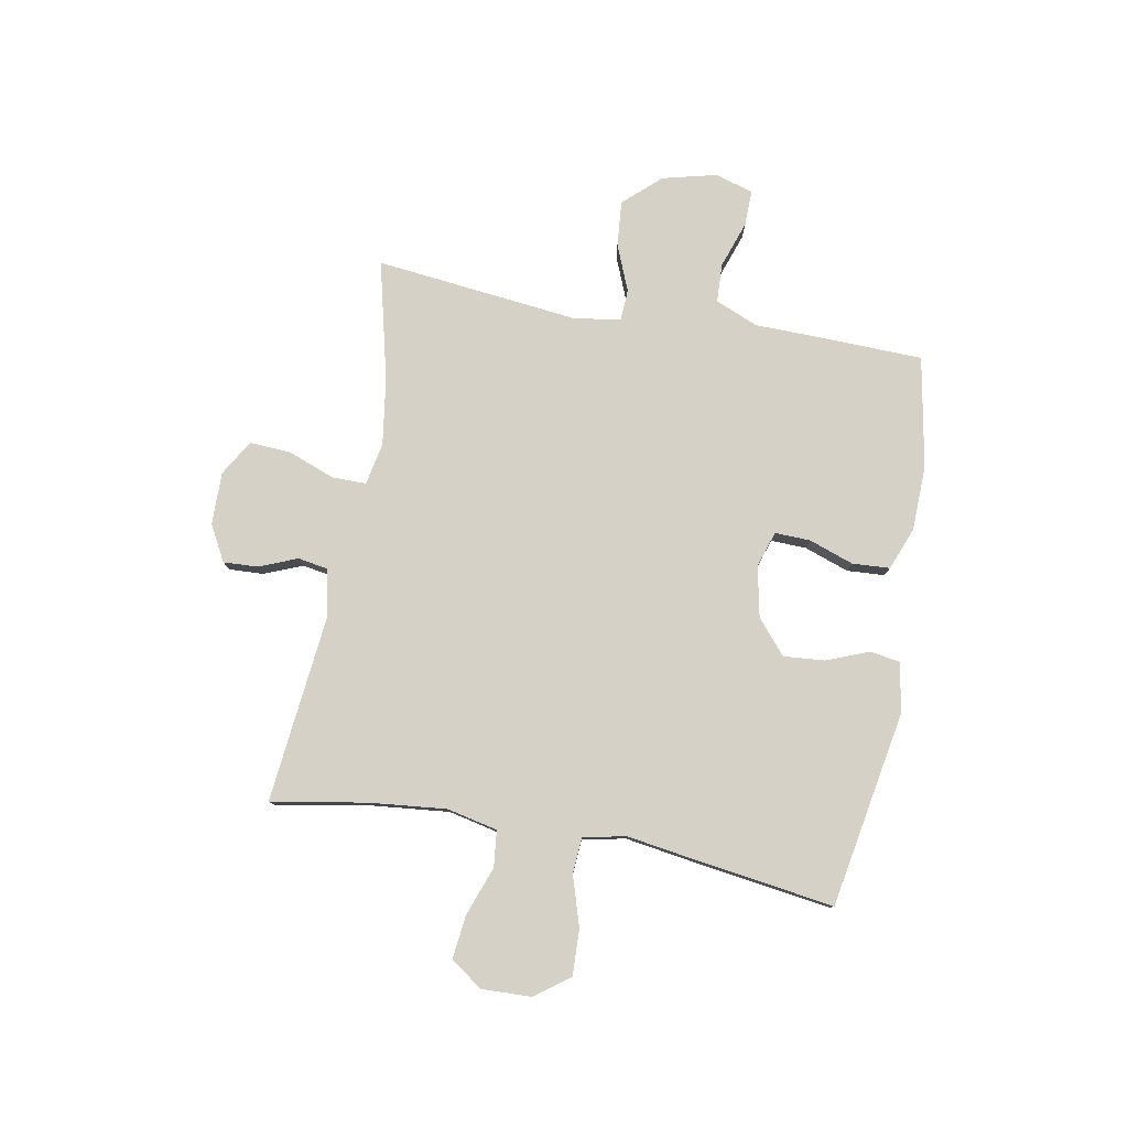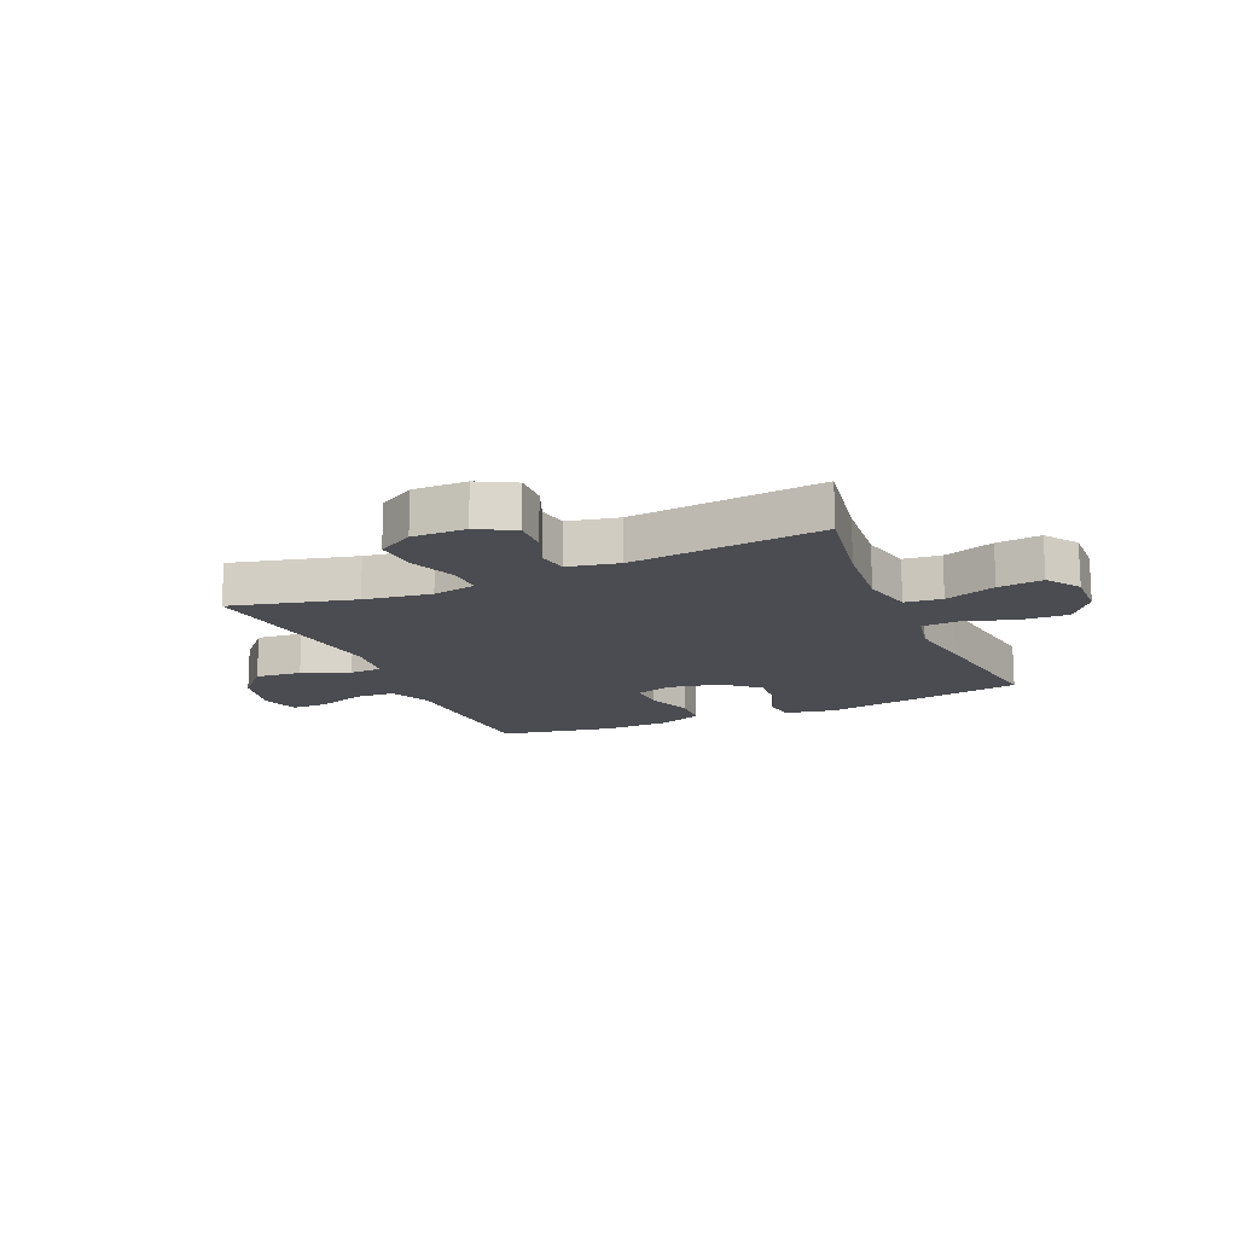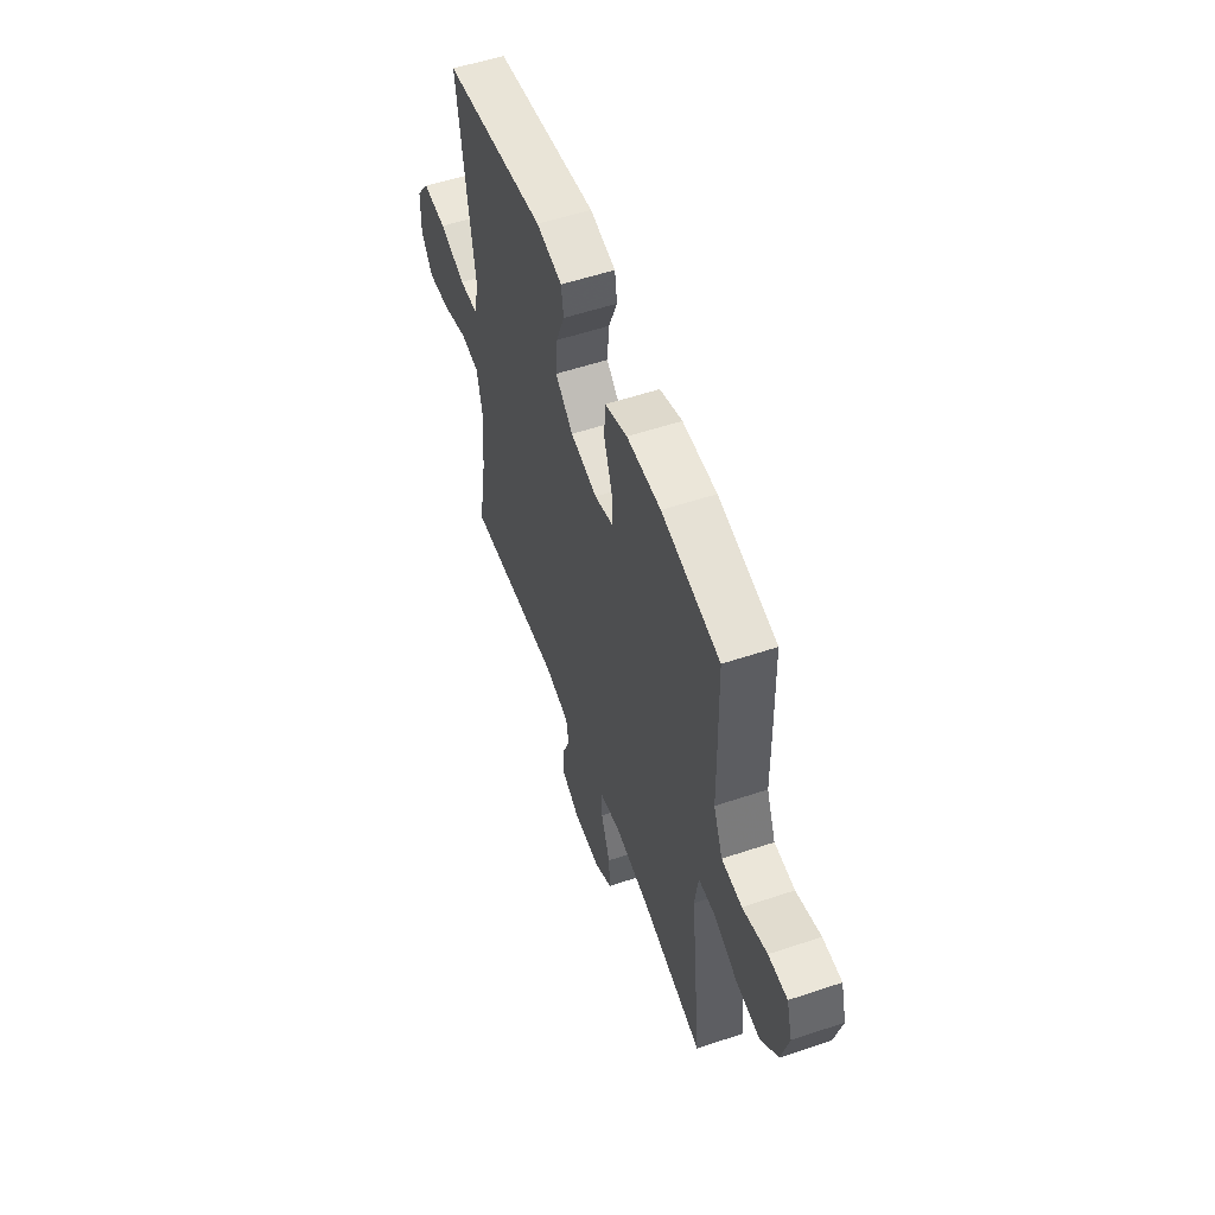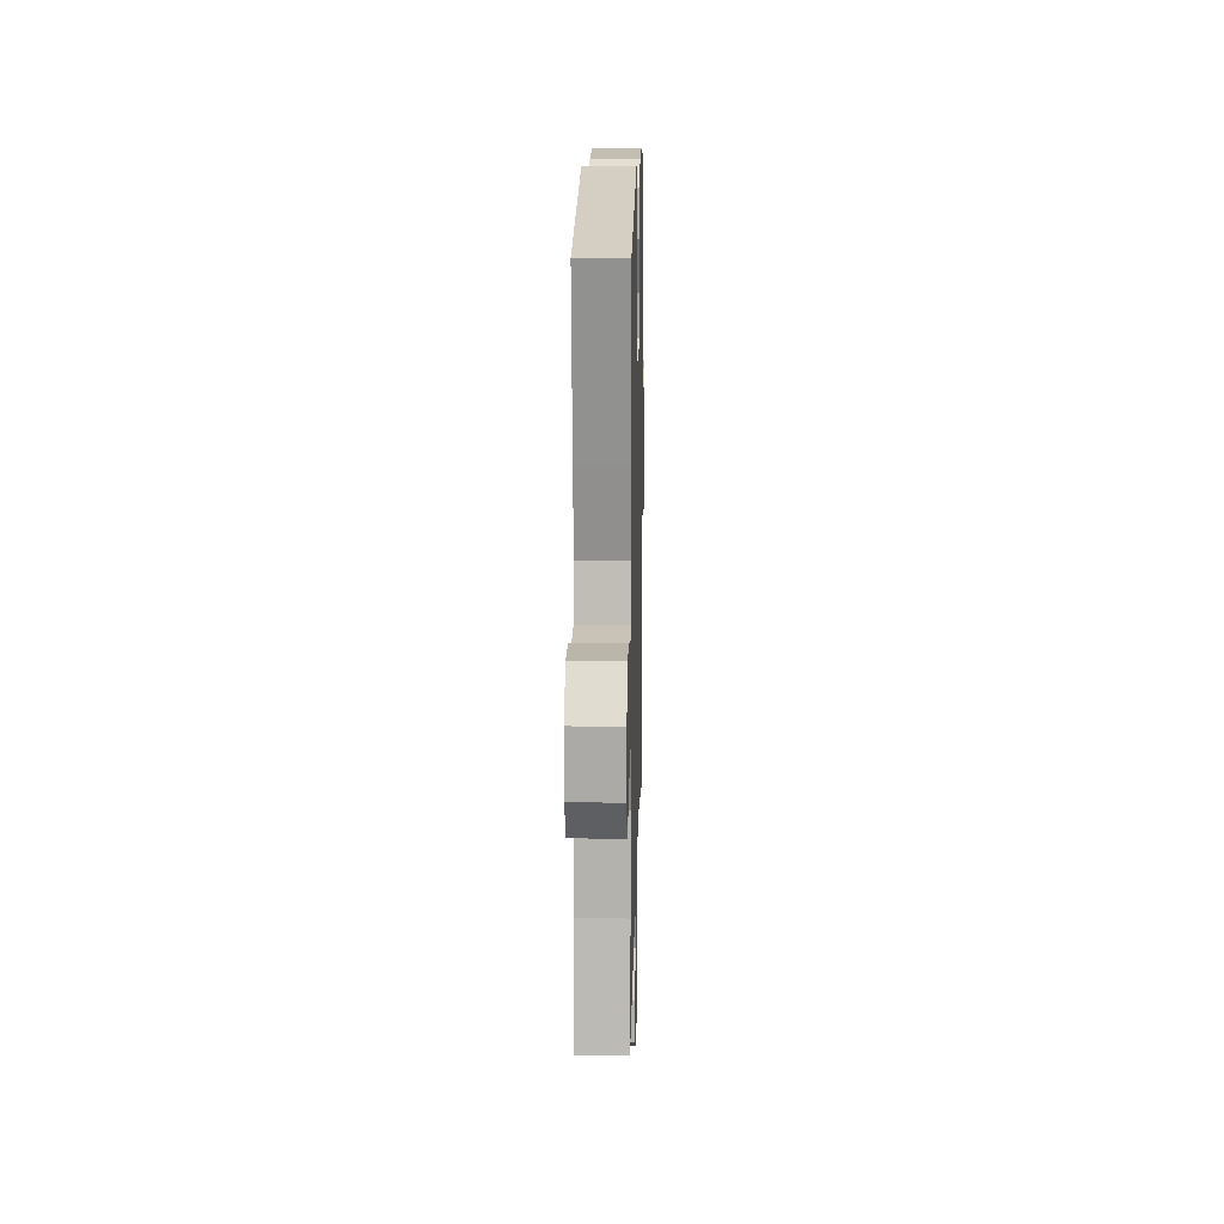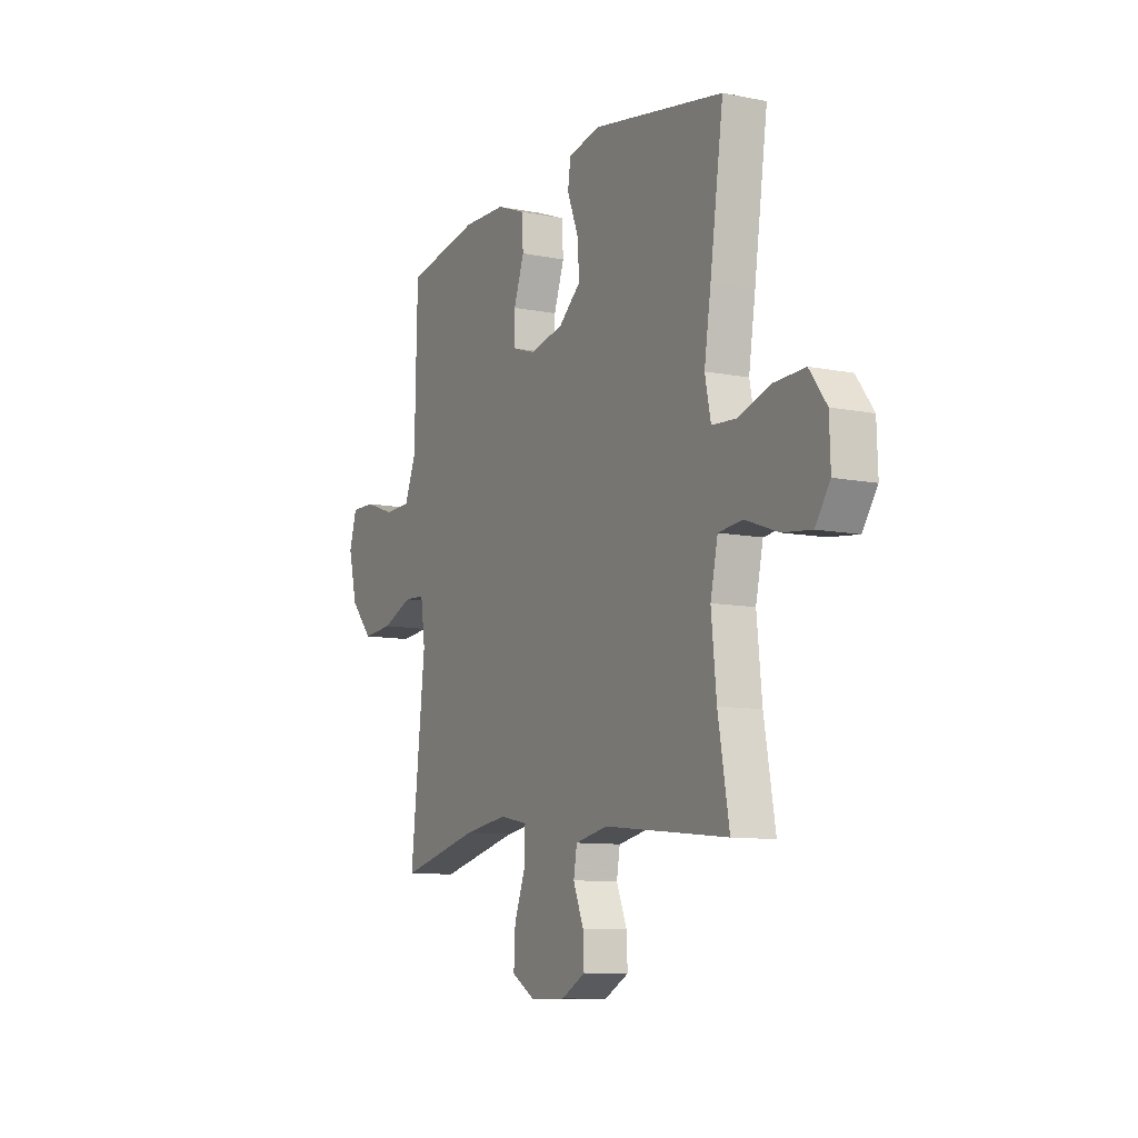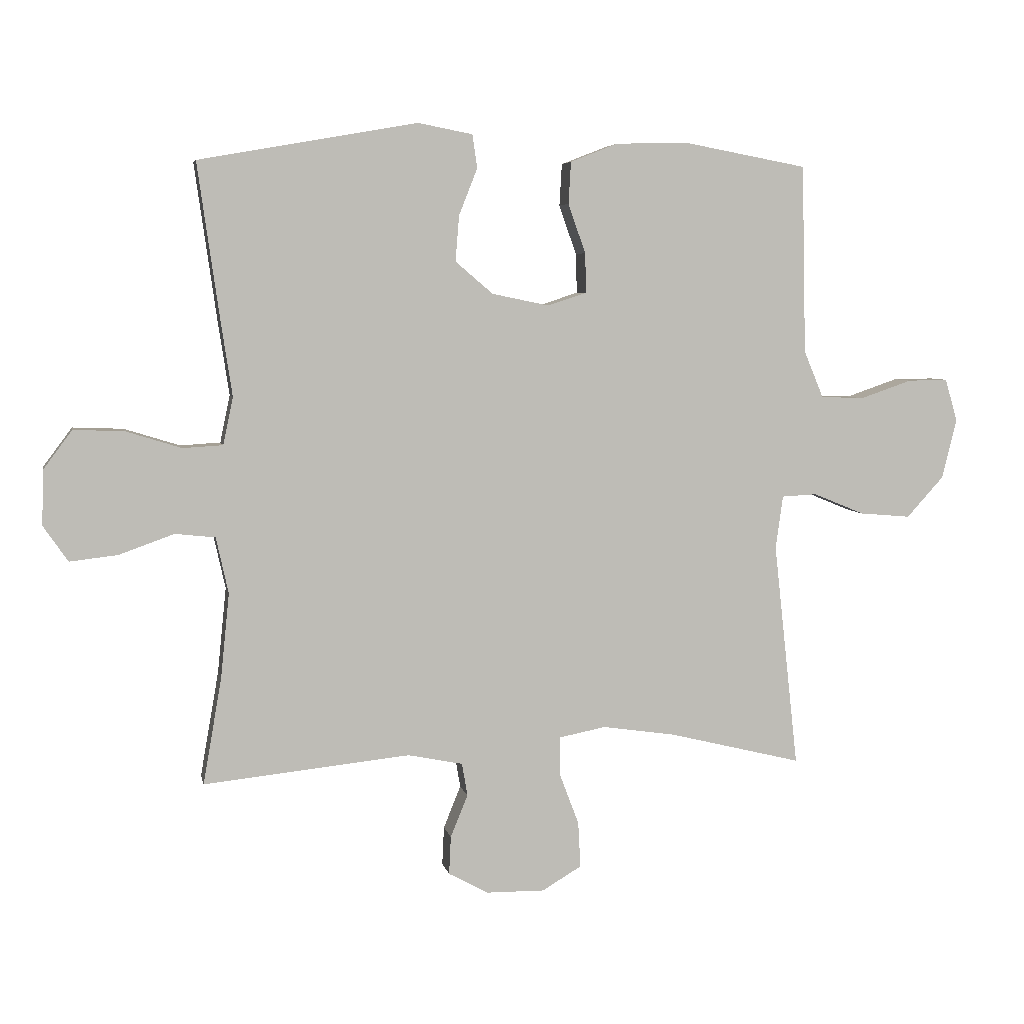
<metadata>
{"format":"obj","ext":"obj","renderer":"f3d","projection":"perspective","resolution":1024,"background":"white","views":[{"elev":79.3,"azim":-79.6,"up":"+Y"},{"elev":-15.3,"azim":-156.5,"up":"+Y"},{"elev":55.5,"azim":70.6,"up":"+Z"},{"elev":15.9,"azim":-88.6,"up":"+Z"},{"elev":-9.7,"azim":-117.5,"up":"+Z"},{"elev":5.3,"azim":-11.1,"up":"+Z"}]}
</metadata>
<code>
v -0.5 0.07 0.5
v -0.146 0.07 0.563
v -0.057 0.07 0.546
v -0.049 0.07 0.492
v -0.079 0.07 0.416
v -0.085 0.07 0.342
v -0.024 0.07 0.29
v 0.068 0.07 0.271
v 0.132 0.07 0.292
v 0.13 0.07 0.356
v 0.102 0.07 0.436
v 0.106 0.07 0.504
v 0.183 0.07 0.534
v 0.3 0.07 0.537
v 0.5 0.07 0.5
v 0.505 0.07 0.314
v 0.507 0.07 0.195
v 0.539 0.07 0.118
v 0.609 0.07 0.115
v 0.693 0.07 0.144
v 0.758 0.07 0.145
v 0.778 0.07 0.076
v 0.754 0.07 -0.021
v 0.694 0.07 -0.087
v 0.612 0.07 -0.08
v 0.529 0.07 -0.046
v 0.472 0.07 -0.049
v 0.46 0.07 -0.135
v 0.5 0.07 -0.5
v 0.283 0.07 -0.447
v 0.165 0.07 -0.43
v 0.089 0.07 -0.445
v 0.089 0.07 -0.506
v 0.121 0.07 -0.591
v 0.125 0.07 -0.665
v 0.061 0.07 -0.703
v -0.033 0.07 -0.702
v -0.098 0.07 -0.667
v -0.095 0.07 -0.605
v -0.067 0.07 -0.536
v -0.076 0.07 -0.483
v -0.165 0.07 -0.465
v -0.5 0.07 -0.5
v -0.47 0.07 -0.328
v -0.456 0.07 -0.19
v -0.476 0.07 -0.099
v -0.541 0.07 -0.092
v -0.63 0.07 -0.124
v -0.708 0.07 -0.133
v -0.748 0.07 -0.075
v -0.745 0.07 0.014
v -0.699 0.07 0.076
v -0.617 0.07 0.073
v -0.527 0.07 0.045
v -0.462 0.07 0.049
v -0.446 0.07 0.126
v -0.464 0.07 0.245
v -0.5 0 0.5
v -0.146 0 0.563
v -0.057 0 0.546
v -0.049 0 0.492
v -0.079 0 0.416
v -0.085 0 0.342
v -0.024 0 0.29
v 0.068 0 0.271
v 0.132 0 0.292
v 0.13 0 0.356
v 0.102 0 0.436
v 0.106 0 0.504
v 0.183 0 0.534
v 0.3 0 0.537
v 0.5 0 0.5
v 0.505 0 0.314
v 0.507 0 0.195
v 0.539 0 0.118
v 0.609 0 0.115
v 0.693 0 0.144
v 0.758 0 0.145
v 0.778 0 0.076
v 0.754 0 -0.021
v 0.694 0 -0.087
v 0.612 0 -0.08
v 0.529 0 -0.046
v 0.472 0 -0.049
v 0.46 0 -0.135
v 0.5 0 -0.5
v 0.283 0 -0.447
v 0.165 0 -0.43
v 0.089 0 -0.445
v 0.089 0 -0.506
v 0.121 0 -0.591
v 0.125 0 -0.665
v 0.061 0 -0.703
v -0.033 0 -0.702
v -0.098 0 -0.667
v -0.095 0 -0.605
v -0.067 0 -0.536
v -0.076 0 -0.483
v -0.165 0 -0.465
v -0.5 0 -0.5
v -0.47 0 -0.328
v -0.456 0 -0.19
v -0.476 0 -0.099
v -0.541 0 -0.092
v -0.63 0 -0.124
v -0.708 0 -0.133
v -0.748 0 -0.075
v -0.745 0 0.014
v -0.699 0 0.076
v -0.617 0 0.073
v -0.527 0 0.045
v -0.462 0 0.049
v -0.446 0 0.126
v -0.464 0 0.245
f 3 4 5
f 2 3 5
f 1 2 5
f 57 1 5
f 56 57 5
f 55 56 5 6
f 52 53 54
f 51 52 54
f 50 51 54
f 49 50 54
f 48 49 54
f 47 48 54
f 46 47 54 55
f 55 6 7
f 46 55 7
f 45 46 7
f 42 43 44
f 45 7 8
f 44 45 8
f 42 44 8
f 41 42 8
f 38 39 40
f 37 38 40
f 36 37 40
f 35 36 40
f 34 35 40
f 33 34 40
f 40 41 8
f 33 40 8
f 32 33 8
f 28 29 30
f 27 28 30 31
f 24 25 26
f 23 24 26
f 22 23 26
f 21 22 26
f 20 21 26
f 19 20 26
f 18 19 26 27
f 32 8 9
f 31 32 9
f 27 31 9
f 18 27 9
f 17 18 9
f 15 16 17
f 14 15 17
f 13 14 17
f 12 13 17
f 11 12 17
f 10 11 17
f 9 10 17
f 62 61 60
f 62 60 59
f 62 59 58
f 62 58 114
f 62 114 113
f 63 62 113 112
f 111 110 109
f 111 109 108
f 111 108 107
f 111 107 106
f 111 106 105
f 111 105 104
f 112 111 104 103
f 64 63 112
f 64 112 103
f 64 103 102
f 101 100 99
f 65 64 102
f 65 102 101
f 65 101 99
f 65 99 98
f 97 96 95
f 97 95 94
f 97 94 93
f 97 93 92
f 97 92 91
f 97 91 90
f 65 98 97
f 65 97 90
f 65 90 89
f 87 86 85
f 88 87 85 84
f 83 82 81
f 83 81 80
f 83 80 79
f 83 79 78
f 83 78 77
f 83 77 76
f 84 83 76 75
f 66 65 89
f 66 89 88
f 66 88 84
f 66 84 75
f 66 75 74
f 74 73 72
f 74 72 71
f 74 71 70
f 74 70 69
f 74 69 68
f 74 68 67
f 74 67 66
f 1 58 59 2
f 2 59 60 3
f 3 60 61 4
f 4 61 62 5
f 5 62 63 6
f 6 63 64 7
f 7 64 65 8
f 8 65 66 9
f 9 66 67 10
f 10 67 68 11
f 11 68 69 12
f 12 69 70 13
f 13 70 71 14
f 14 71 72 15
f 15 72 73 16
f 16 73 74 17
f 17 74 75 18
f 18 75 76 19
f 19 76 77 20
f 20 77 78 21
f 21 78 79 22
f 22 79 80 23
f 23 80 81 24
f 24 81 82 25
f 25 82 83 26
f 26 83 84 27
f 27 84 85 28
f 28 85 86 29
f 29 86 87 30
f 30 87 88 31
f 31 88 89 32
f 32 89 90 33
f 33 90 91 34
f 34 91 92 35
f 35 92 93 36
f 36 93 94 37
f 37 94 95 38
f 38 95 96 39
f 39 96 97 40
f 40 97 98 41
f 41 98 99 42
f 42 99 100 43
f 43 100 101 44
f 44 101 102 45
f 45 102 103 46
f 46 103 104 47
f 47 104 105 48
f 48 105 106 49
f 49 106 107 50
f 50 107 108 51
f 51 108 109 52
f 52 109 110 53
f 53 110 111 54
f 54 111 112 55
f 55 112 113 56
f 56 113 114 57
f 57 114 58 1

</code>
